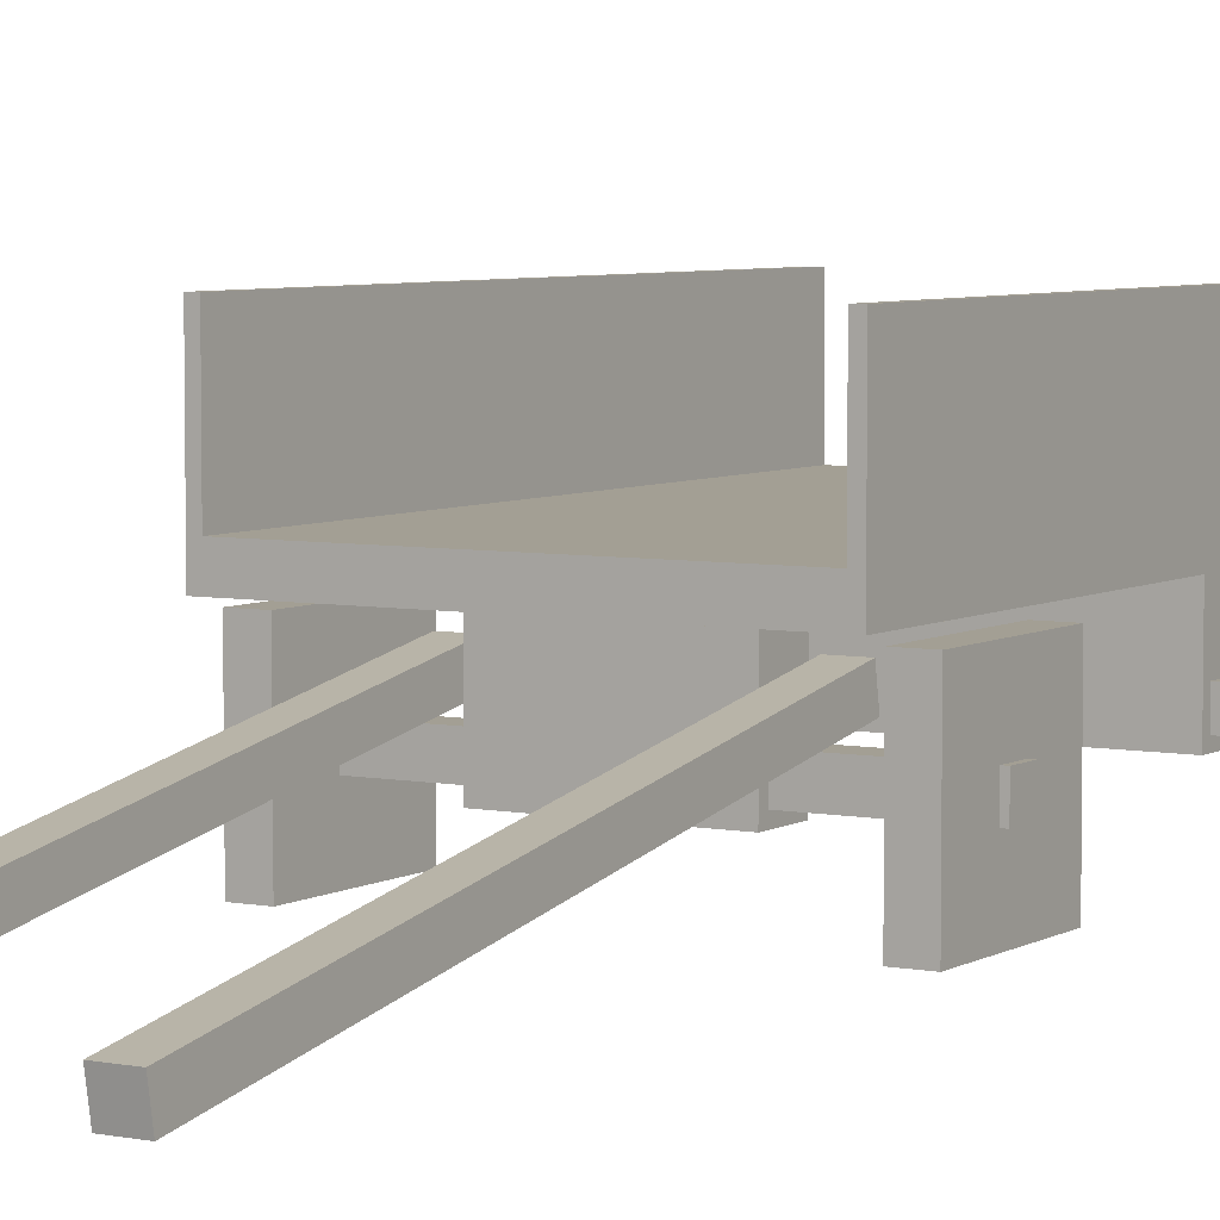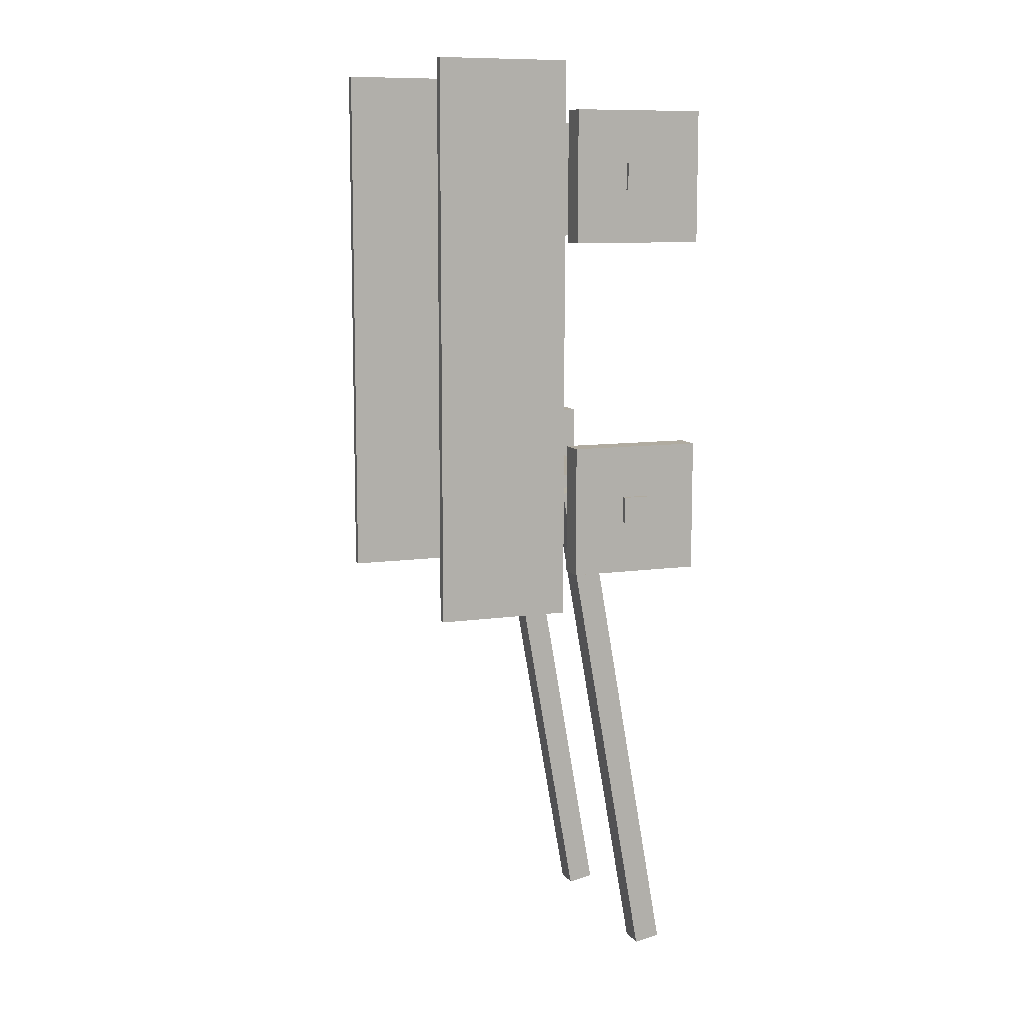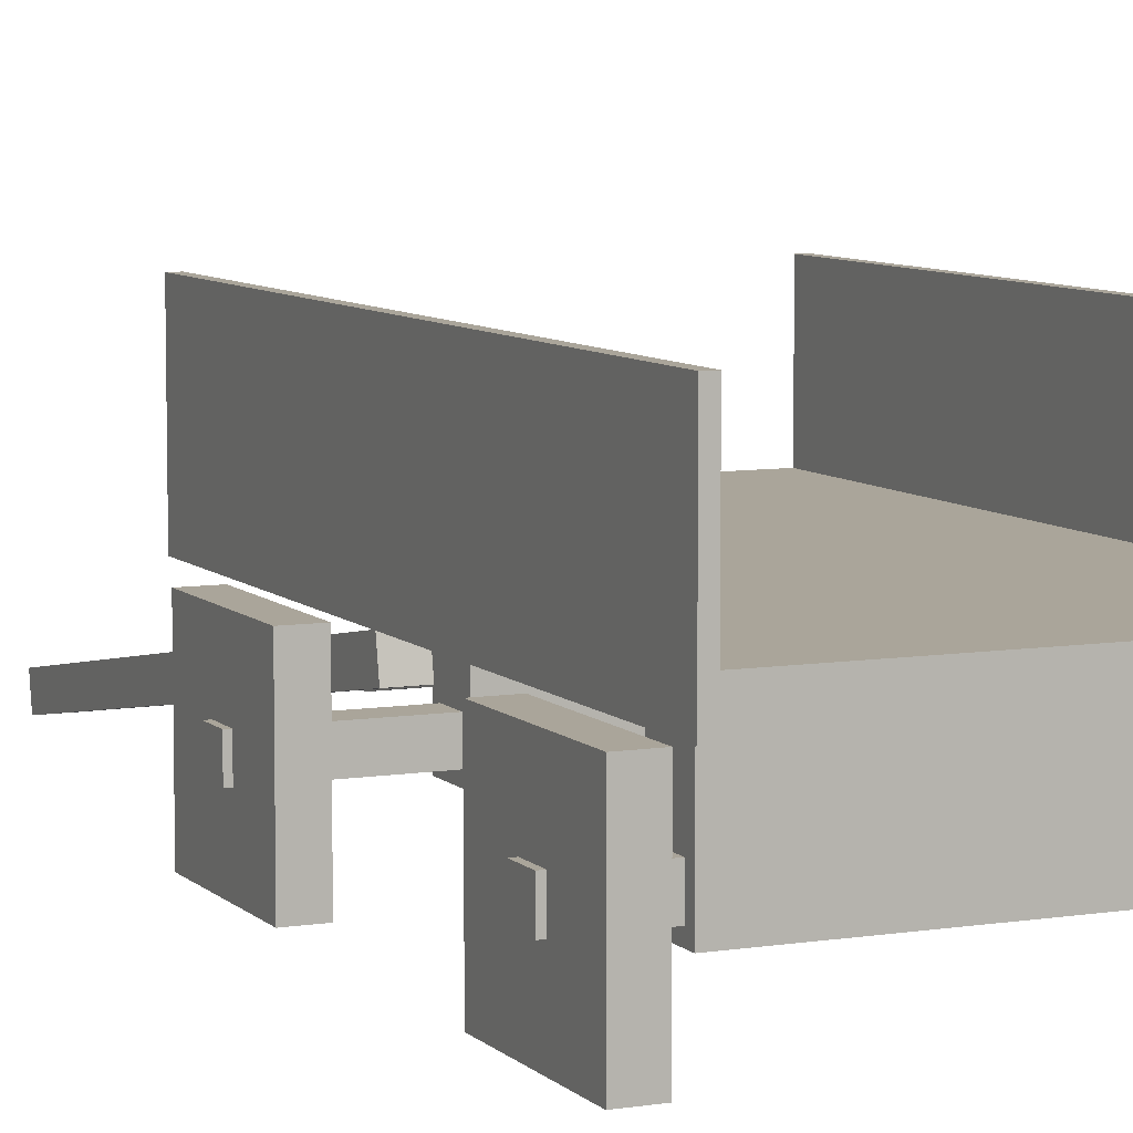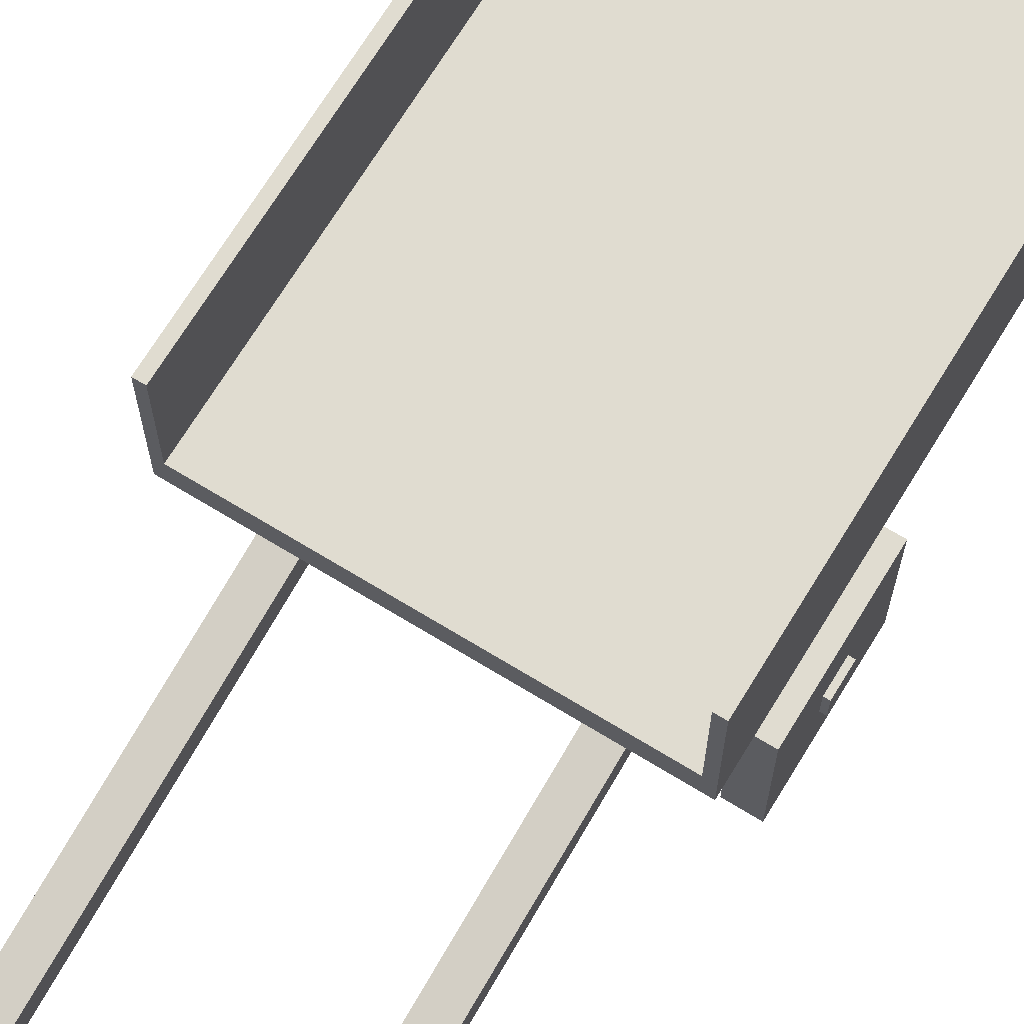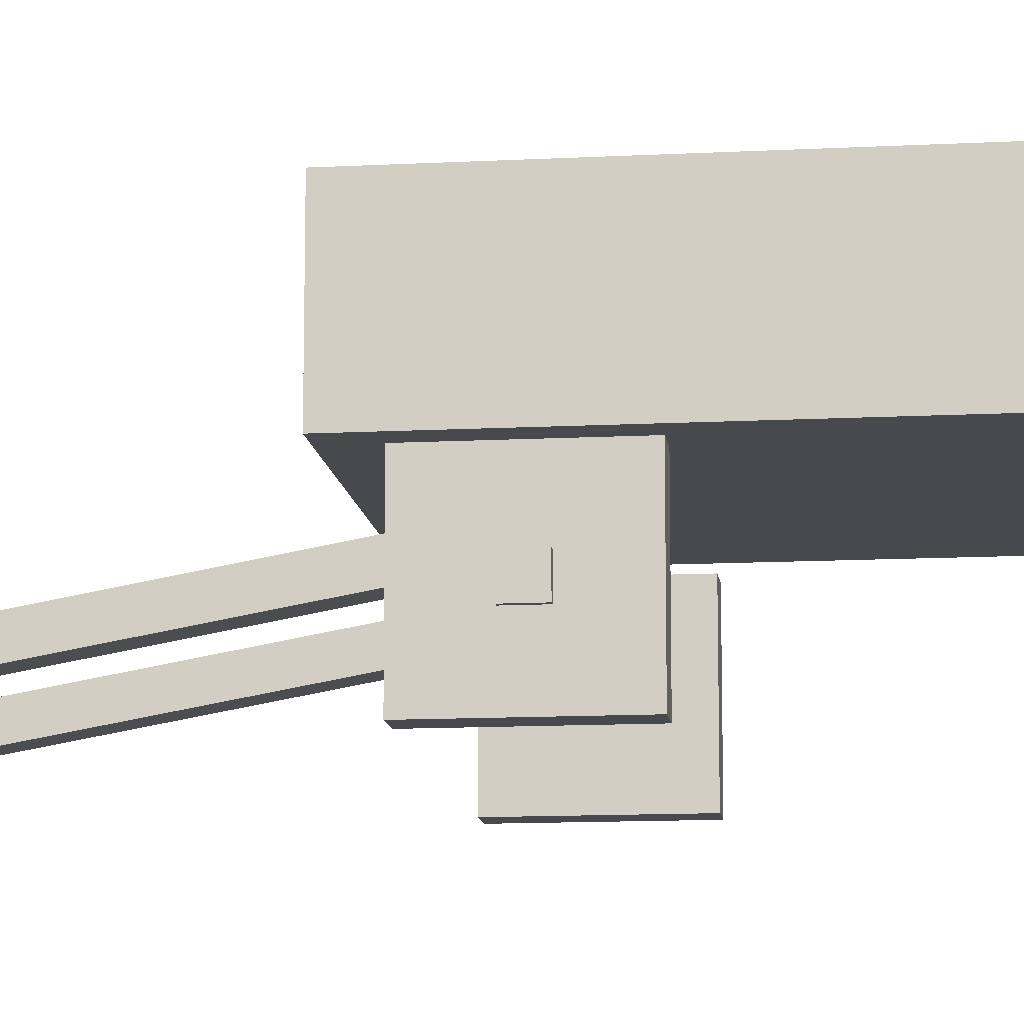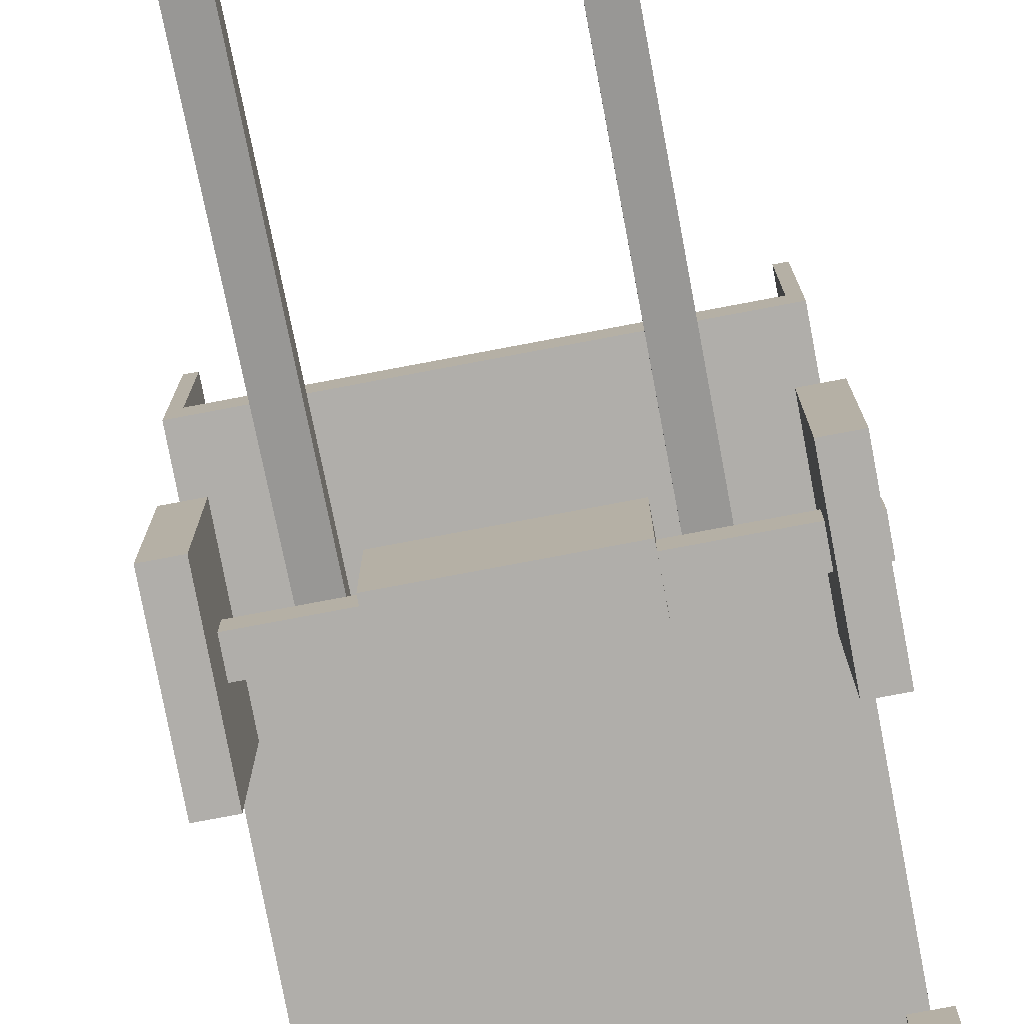
<metadata>
{"format":"obj","ext":"obj","renderer":"f3d","projection":"perspective","resolution":1024,"background":"white","views":[{"elev":5.4,"azim":31.1,"up":"+Z"},{"elev":9.8,"azim":69.8,"up":"+Y"},{"elev":7.6,"azim":155.8,"up":"+Z"},{"elev":69.7,"azim":31.4,"up":"+Z"},{"elev":-12.2,"azim":97.1,"up":"+Z"},{"elev":-77.8,"azim":10.7,"up":"+Z"}]}
</metadata>
<code>
g dungeon_mv_cart_mesh_lod01
v 1.188 -0.5646 1
v 1.188 3.435 1
v -1.188 3.435 1
v -1.188 -0.5646 1
v 1.125 -0.5646 1.188
v -1.125 -0.5646 1.188
v -1.125 3.435 1.188
v 1.125 3.435 1.188
v 1.188 3.435 1
v 1.125 3.435 1.188
v -1.125 3.435 1.188
v -1.188 3.435 1
v -1.188 -0.5646 1
v -1.125 -0.5646 1.188
v 1.125 -0.5646 1.188
v 1.188 -0.5646 1
v 1.188 3.435 1
v 1.188 -0.5646 1
v 1.188 -0.5646 1.938
v 1.188 3.435 1.938
v 1.125 3.435 1.188
v 1.125 3.435 1.938
v 1.125 -0.5646 1.938
v 1.125 -0.5646 1.188
v 1.188 -0.5646 1
v 1.125 -0.5646 1.188
v 1.125 -0.5646 1.938
v 1.188 -0.5646 1.938
v 1.188 -0.5646 1.938
v 1.125 -0.5646 1.938
v 1.125 3.435 1.938
v 1.188 3.435 1.938
v 1.188 3.435 1.938
v 1.125 3.435 1.938
v 1.125 3.435 1.188
v 1.188 3.435 1
v -0.5625 0.04457 0.3125
v -0.5625 0.3571 0.3125
v -0.5625 0.3571 1
v -0.5625 0.04457 1
v 0.4977 0.04457 0.3125
v 0.4977 0.04457 1
v 0.4977 0.3571 1
v 0.4977 0.3571 0.3125
v -0.5625 0.3571 0.3125
v 0.4977 0.3571 0.3125
v 0.4977 0.3571 1
v -0.5625 0.3571 1
v -0.5625 0.04457 1
v 0.4977 0.04457 1
v 0.4977 0.04457 0.3125
v -0.5625 0.04457 0.3125
v -0.875 2.469 0.3125
v -0.875 2.782 0.3125
v -0.875 2.782 1
v -0.875 2.469 1
v 0.875 2.469 0.3125
v 0.875 2.469 1
v 0.875 2.782 1
v 0.875 2.782 0.3125
v -0.875 2.782 0.3125
v 0.875 2.782 0.3125
v 0.875 2.782 1
v -0.875 2.782 1
v -0.875 2.469 1
v 0.875 2.469 1
v 0.875 2.469 0.3125
v -0.875 2.469 0.3125
v -1.188 3.435 1
v -1.188 3.435 1.938
v -1.188 -0.5646 1.938
v -1.188 -0.5646 1
v -1.125 3.435 1.188
v -1.125 -0.5646 1.188
v -1.125 -0.5646 1.938
v -1.125 3.435 1.938
v -1.188 -0.5646 1
v -1.188 -0.5646 1.938
v -1.125 -0.5646 1.938
v -1.125 -0.5646 1.188
v -1.188 -0.5646 1.938
v -1.188 3.435 1.938
v -1.125 3.435 1.938
v -1.125 -0.5646 1.938
v -1.188 3.435 1.938
v -1.188 3.435 1
v -1.125 3.435 1.188
v -1.125 3.435 1.938
v 0.5937 0.2901 0.6567
v 0.7812 0.2901 0.6567
v 0.7812 0.2576 0.8413
v 0.5937 0.2576 0.8413
v 0.5937 -3.403 0.005495
v 0.5937 -3.435 0.1901
v 0.7812 -3.435 0.1901
v 0.7812 -3.403 0.005495
v 0.5937 0.2901 0.6567
v 0.5937 -3.403 0.005495
v 0.7812 -3.403 0.005495
v 0.7812 0.2901 0.6567
v 0.7812 0.2901 0.6567
v 0.7812 -3.403 0.005495
v 0.7812 -3.435 0.1901
v 0.7812 0.2576 0.8413
v 0.7812 0.2576 0.8413
v 0.7812 -3.435 0.1901
v 0.5937 -3.435 0.1901
v 0.5937 0.2576 0.8413
v 0.5937 0.2576 0.8413
v 0.5937 -3.435 0.1901
v 0.5937 -3.403 0.005495
v 0.5937 0.2901 0.6567
v -0.8137 0.2901 0.6567
v -0.6262 0.2901 0.6567
v -0.6262 0.2576 0.8413
v -0.8137 0.2576 0.8413
v -0.8137 -3.403 0.005495
v -0.8137 -3.435 0.1901
v -0.6262 -3.435 0.1901
v -0.6262 -3.403 0.005495
v -0.8137 0.2901 0.6567
v -0.8137 -3.403 0.005495
v -0.6262 -3.403 0.005495
v -0.6262 0.2901 0.6567
v -0.6262 0.2901 0.6567
v -0.6262 -3.403 0.005495
v -0.6262 -3.435 0.1901
v -0.6262 0.2576 0.8413
v -0.6262 0.2576 0.8413
v -0.6262 -3.435 0.1901
v -0.8137 -3.435 0.1901
v -0.8137 0.2576 0.8413
v -0.8137 0.2576 0.8413
v -0.8137 -3.435 0.1901
v -0.8137 -3.403 0.005495
v -0.8137 0.2901 0.6567
v -1.312 0.1071 0.375
v -1.312 0.2946 0.375
v -1.312 0.2946 0.5625
v -1.312 0.1071 0.5625
v -1.075 -0.2679 0.9375
v -1.263 -0.2679 0.9375
v -1.263 0.6696 0.9375
v -1.075 0.6696 0.9375
v -1.075 -0.2679 3.052e-07
v -1.263 -0.2679 3.052e-07
v -1.263 -0.2679 0.9375
v -1.075 -0.2679 0.9375
v -1.075 0.6696 3.052e-07
v -1.075 0.6696 0.9375
v -1.263 0.6696 0.9375
v -1.263 0.6696 3.433e-07
v 1.312 0.2946 0.375
v 1.312 0.1071 0.375
v 1.312 0.1071 0.5625
v 1.312 0.2946 0.5625
v 1.092 0.6696 0.9375
v 1.279 0.6696 0.9375
v 1.279 -0.2679 0.9375
v 1.092 -0.2679 0.9375
v 1.092 0.6696 3.433e-07
v 1.279 0.6696 3.433e-07
v 1.279 0.6696 0.9375
v 1.092 0.6696 0.9375
v 1.092 -0.2679 3.052e-07
v 1.092 -0.2679 0.9375
v 1.279 -0.2679 0.9375
v 1.279 -0.2679 3.052e-07
v 1.312 0.1071 0.375
v -1.312 0.1071 0.375
v -1.312 0.1071 0.5625
v 1.312 0.1071 0.5625
v 1.312 0.1071 0.5625
v -1.312 0.1071 0.5625
v -1.312 0.2946 0.5625
v 1.312 0.2946 0.5625
v 1.312 0.2946 0.5625
v -1.312 0.2946 0.5625
v -1.312 0.2946 0.375
v 1.312 0.2946 0.375
v -1.312 2.532 0.375
v -1.312 2.719 0.375
v -1.312 2.719 0.5625
v -1.312 2.532 0.5625
v -1.075 2.157 0.9375
v -1.263 2.157 0.9375
v -1.263 3.094 0.9375
v -1.075 3.094 0.9375
v -1.075 2.157 4.196e-07
v -1.263 2.157 4.196e-07
v -1.263 2.157 0.9375
v -1.075 2.157 0.9375
v -1.075 3.094 3.815e-07
v -1.075 3.094 0.9375
v -1.263 3.094 0.9375
v -1.263 3.094 3.815e-07
v 1.312 2.719 0.375
v 1.312 2.532 0.375
v 1.312 2.532 0.5625
v 1.312 2.719 0.5625
v 1.092 3.094 0.9375
v 1.279 3.094 0.9375
v 1.279 2.157 0.9375
v 1.092 2.157 0.9375
v 1.092 3.094 3.815e-07
v 1.279 3.094 3.815e-07
v 1.279 3.094 0.9375
v 1.092 3.094 0.9375
v 1.092 2.157 4.578e-07
v 1.092 2.157 0.9375
v 1.279 2.157 0.9375
v 1.279 2.157 4.578e-07
v 1.312 2.532 0.375
v -1.312 2.532 0.375
v -1.312 2.532 0.5625
v 1.312 2.532 0.5625
v 1.312 2.532 0.5625
v -1.312 2.532 0.5625
v -1.312 2.719 0.5625
v 1.312 2.719 0.5625
v 1.312 2.719 0.5625
v -1.312 2.719 0.5625
v -1.312 2.719 0.375
v 1.312 2.719 0.375
v -1.075 -0.2679 3.052e-07
v -1.075 -0.2679 0.9375
v -1.075 0.6696 0.9375
v -1.075 0.6696 3.052e-07
v -1.263 0.6696 3.433e-07
v -1.263 0.6696 0.9375
v -1.263 -0.2679 0.9375
v -1.263 -0.2679 3.052e-07
v 1.092 0.6696 3.433e-07
v 1.092 0.6696 0.9375
v 1.092 -0.2679 0.9375
v 1.092 -0.2679 3.052e-07
v 1.279 -0.2679 3.052e-07
v 1.279 -0.2679 0.9375
v 1.279 0.6696 0.9375
v 1.279 0.6696 3.433e-07
v -1.075 2.157 4.196e-07
v -1.075 2.157 0.9375
v -1.075 3.094 0.9375
v -1.075 3.094 3.815e-07
v -1.263 3.094 3.815e-07
v -1.263 3.094 0.9375
v -1.263 2.157 0.9375
v -1.263 2.157 4.196e-07
v 1.092 3.094 3.815e-07
v 1.092 3.094 0.9375
v 1.092 2.157 0.9375
v 1.092 2.157 4.578e-07
v 1.279 2.157 4.578e-07
v 1.279 2.157 0.9375
v 1.279 3.094 0.9375
v 1.279 3.094 3.815e-07
v -1.075 -0.2679 3.052e-07
v -1.075 0.6696 3.052e-07
v -1.263 0.6696 3.433e-07
v -1.263 -0.2679 3.052e-07
v 1.092 0.6696 3.433e-07
v 1.092 -0.2679 3.052e-07
v 1.279 -0.2679 3.052e-07
v 1.279 0.6696 3.433e-07
v -1.075 2.157 4.196e-07
v -1.075 3.094 3.815e-07
v -1.263 3.094 3.815e-07
v -1.263 2.157 4.196e-07
v 1.092 3.094 3.815e-07
v 1.092 2.157 4.578e-07
v 1.279 2.157 4.578e-07
v 1.279 3.094 3.815e-07
v 1.312 0.1071 0.375
v 1.312 0.2946 0.375
v -1.312 0.2946 0.375
v -1.312 0.1071 0.375
v 1.312 2.532 0.375
v 1.312 2.719 0.375
v -1.312 2.719 0.375
v -1.312 2.532 0.375
v -0.5625 0.3571 0.3125
v -0.5625 0.04457 0.3125
v 0.4977 0.04457 0.3125
v 0.4977 0.3571 0.3125
v -0.875 2.782 0.3125
v -0.875 2.469 0.3125
v 0.875 2.469 0.3125
v 0.875 2.782 0.3125
g dungeon_mv_cart_mesh_lod01_0
f 3 2 1
f 4 3 1
f 7 6 5
f 8 7 5
f 11 10 9
f 12 11 9
f 15 14 13
f 16 15 13
f 19 18 17
f 20 19 17
f 23 22 21
f 24 23 21
f 27 26 25
f 28 27 25
f 31 30 29
f 32 31 29
f 35 34 33
f 36 35 33
f 39 38 37
f 40 39 37
f 43 42 41
f 44 43 41
f 47 46 45
f 48 47 45
f 51 50 49
f 52 51 49
f 55 54 53
f 56 55 53
f 59 58 57
f 60 59 57
f 63 62 61
f 64 63 61
f 67 66 65
f 68 67 65
f 71 70 69
f 72 71 69
f 75 74 73
f 76 75 73
f 79 78 77
f 80 79 77
f 83 82 81
f 84 83 81
f 87 86 85
f 88 87 85
f 91 90 89
f 92 91 89
f 95 94 93
f 96 95 93
f 99 98 97
f 100 99 97
f 103 102 101
f 104 103 101
f 107 106 105
f 108 107 105
f 111 110 109
f 112 111 109
f 115 114 113
f 116 115 113
f 119 118 117
f 120 119 117
f 123 122 121
f 124 123 121
f 127 126 125
f 128 127 125
f 131 130 129
f 132 131 129
f 135 134 133
f 136 135 133
f 139 138 137
f 140 139 137
f 143 142 141
f 144 143 141
f 147 146 145
f 148 147 145
f 151 150 149
f 152 151 149
f 155 154 153
f 156 155 153
f 159 158 157
f 160 159 157
f 163 162 161
f 164 163 161
f 167 166 165
f 168 167 165
f 171 170 169
f 172 171 169
f 175 174 173
f 176 175 173
f 179 178 177
f 180 179 177
f 183 182 181
f 184 183 181
f 187 186 185
f 188 187 185
f 191 190 189
f 192 191 189
f 195 194 193
f 196 195 193
f 199 198 197
f 200 199 197
f 203 202 201
f 204 203 201
f 207 206 205
f 208 207 205
f 211 210 209
f 212 211 209
f 215 214 213
f 216 215 213
f 219 218 217
f 220 219 217
f 223 222 221
f 224 223 221
f 227 226 225
f 228 227 225
f 231 230 229
f 232 231 229
f 235 234 233
f 236 235 233
f 239 238 237
f 240 239 237
f 243 242 241
f 244 243 241
f 247 246 245
f 248 247 245
f 251 250 249
f 252 251 249
f 255 254 253
f 256 255 253
f 259 258 257
f 260 259 257
f 263 262 261
f 264 263 261
f 267 266 265
f 268 267 265
f 271 270 269
f 272 271 269
f 275 274 273
f 276 275 273
f 279 278 277
f 280 279 277
f 283 282 281
f 284 283 281
f 287 286 285
f 288 287 285

</code>
